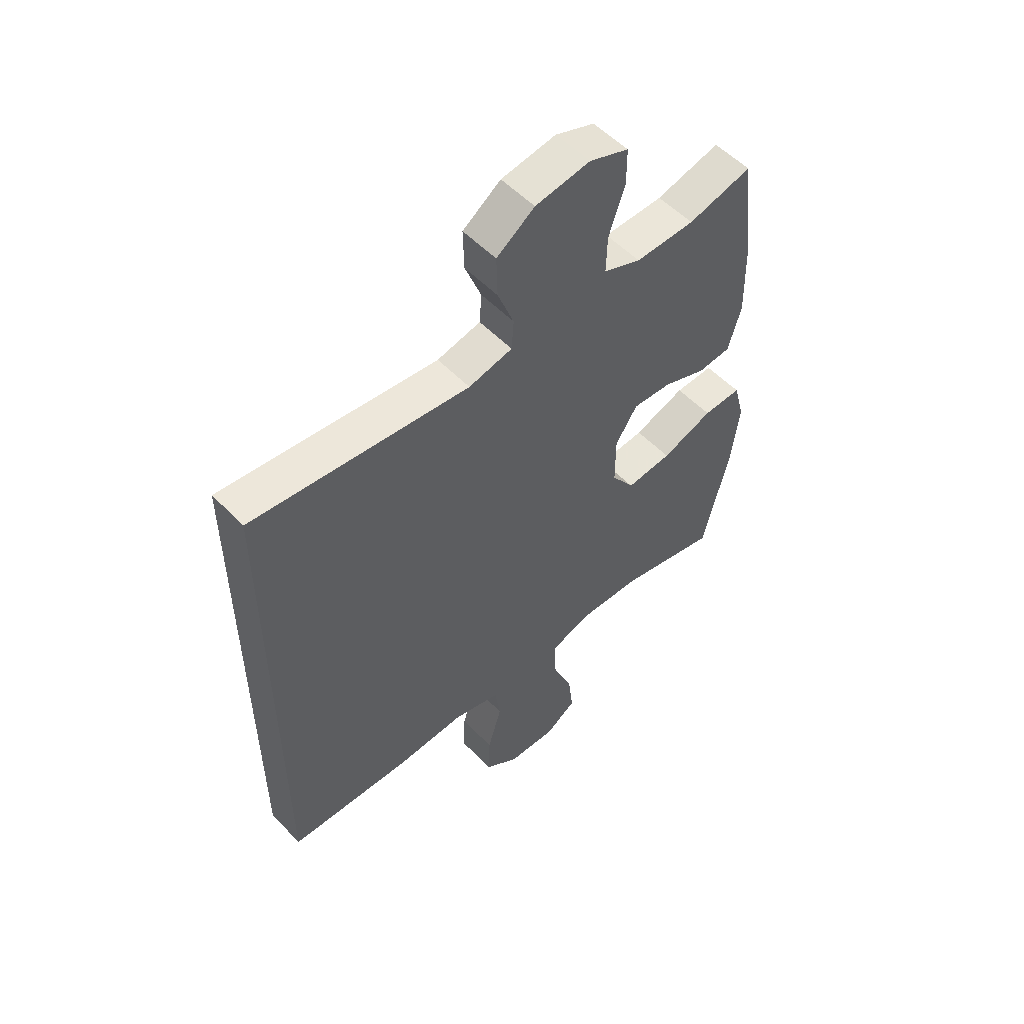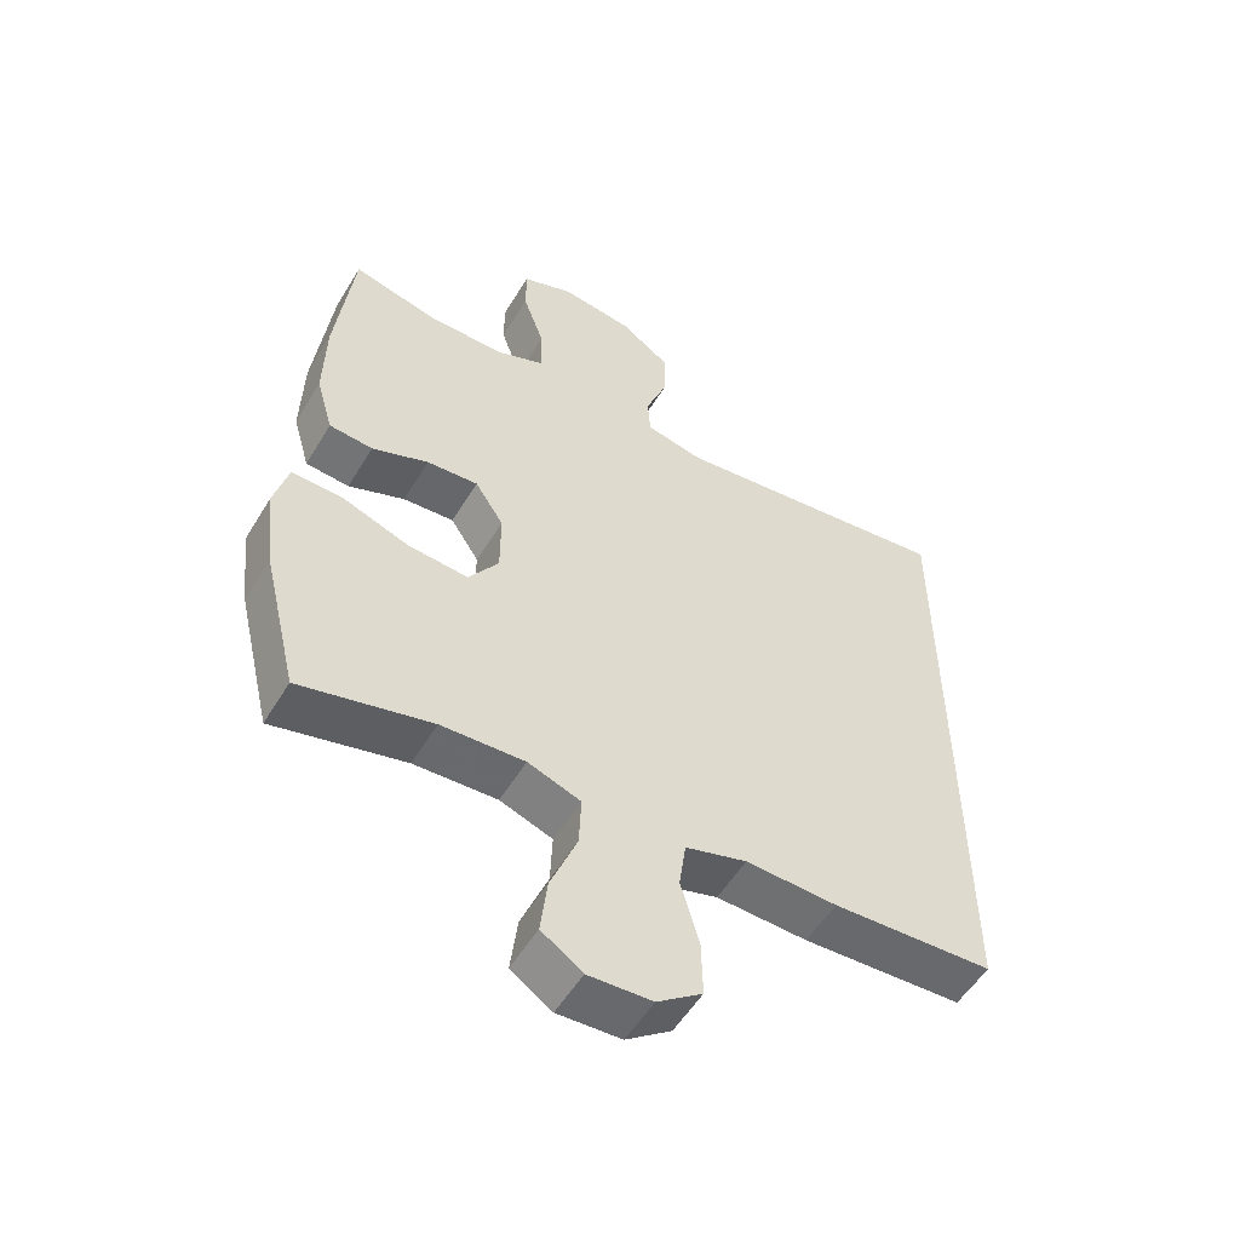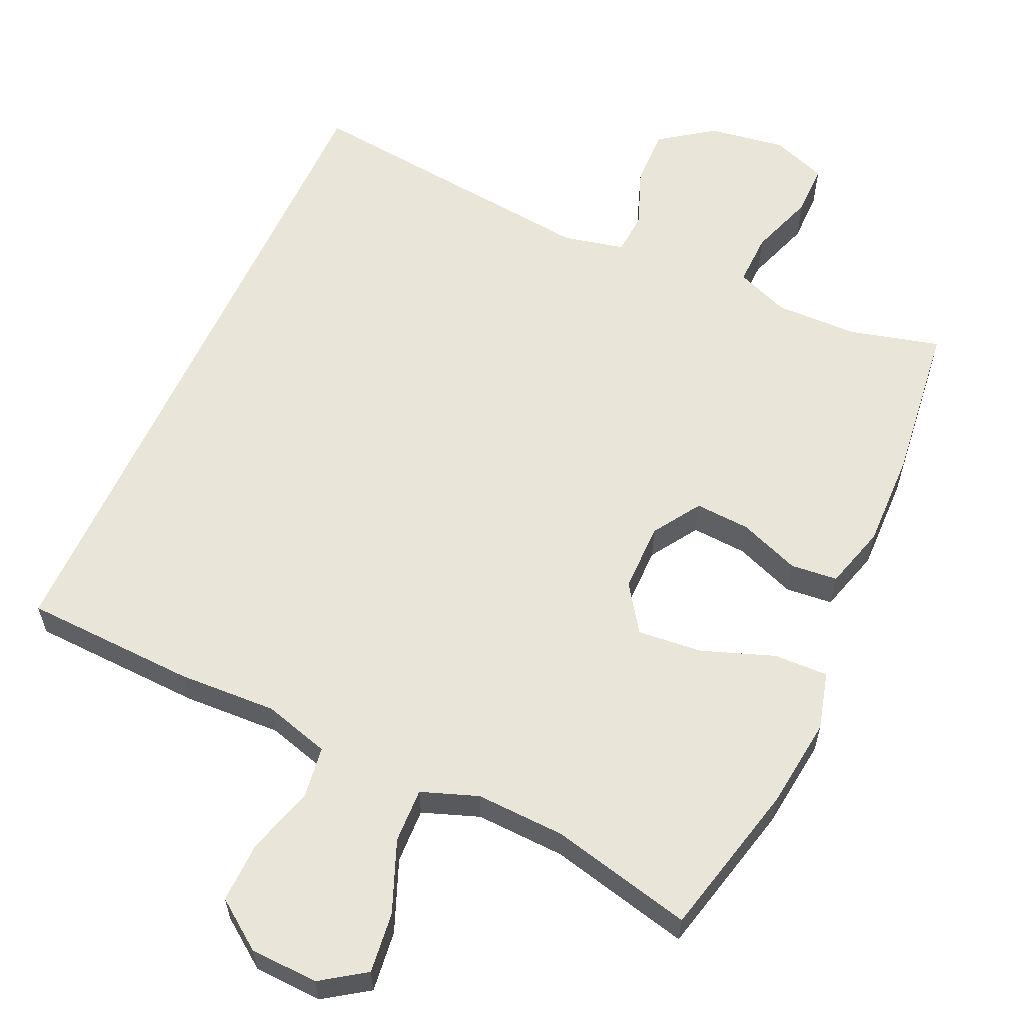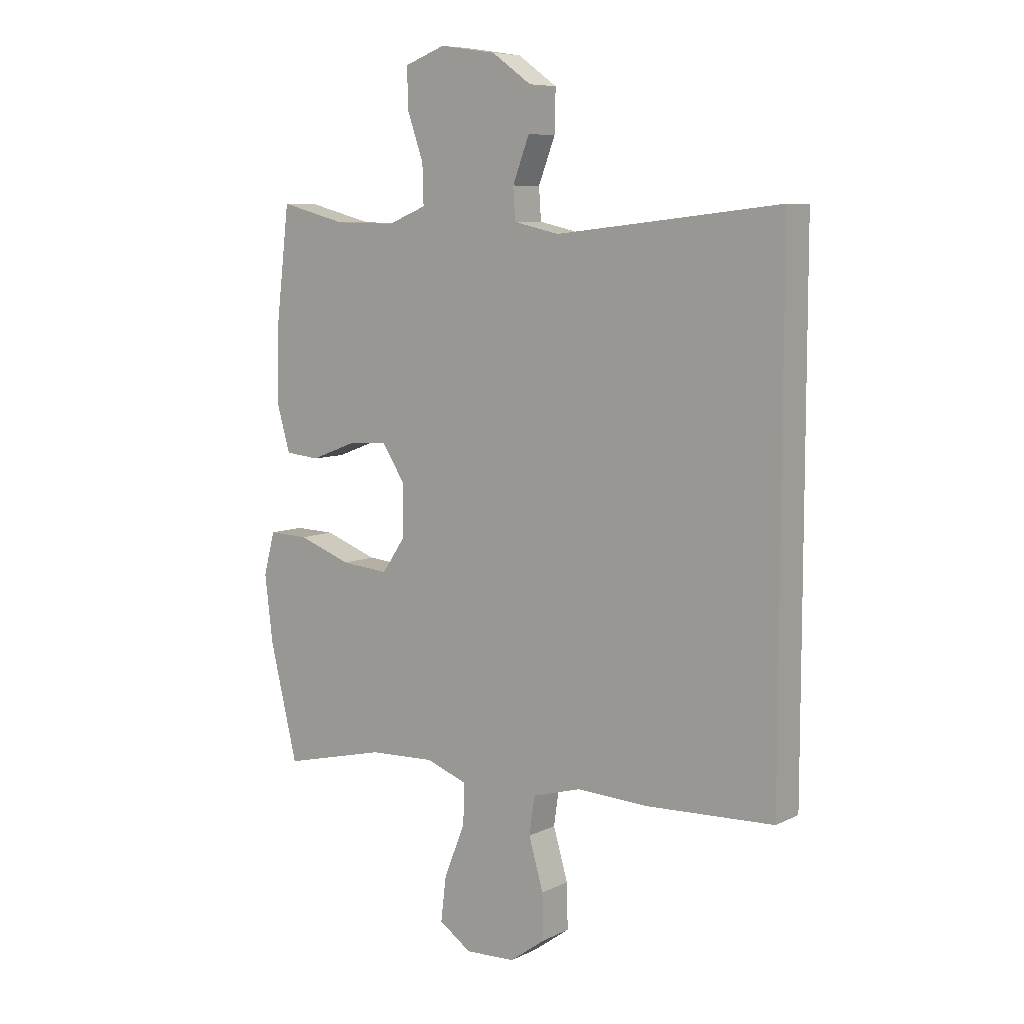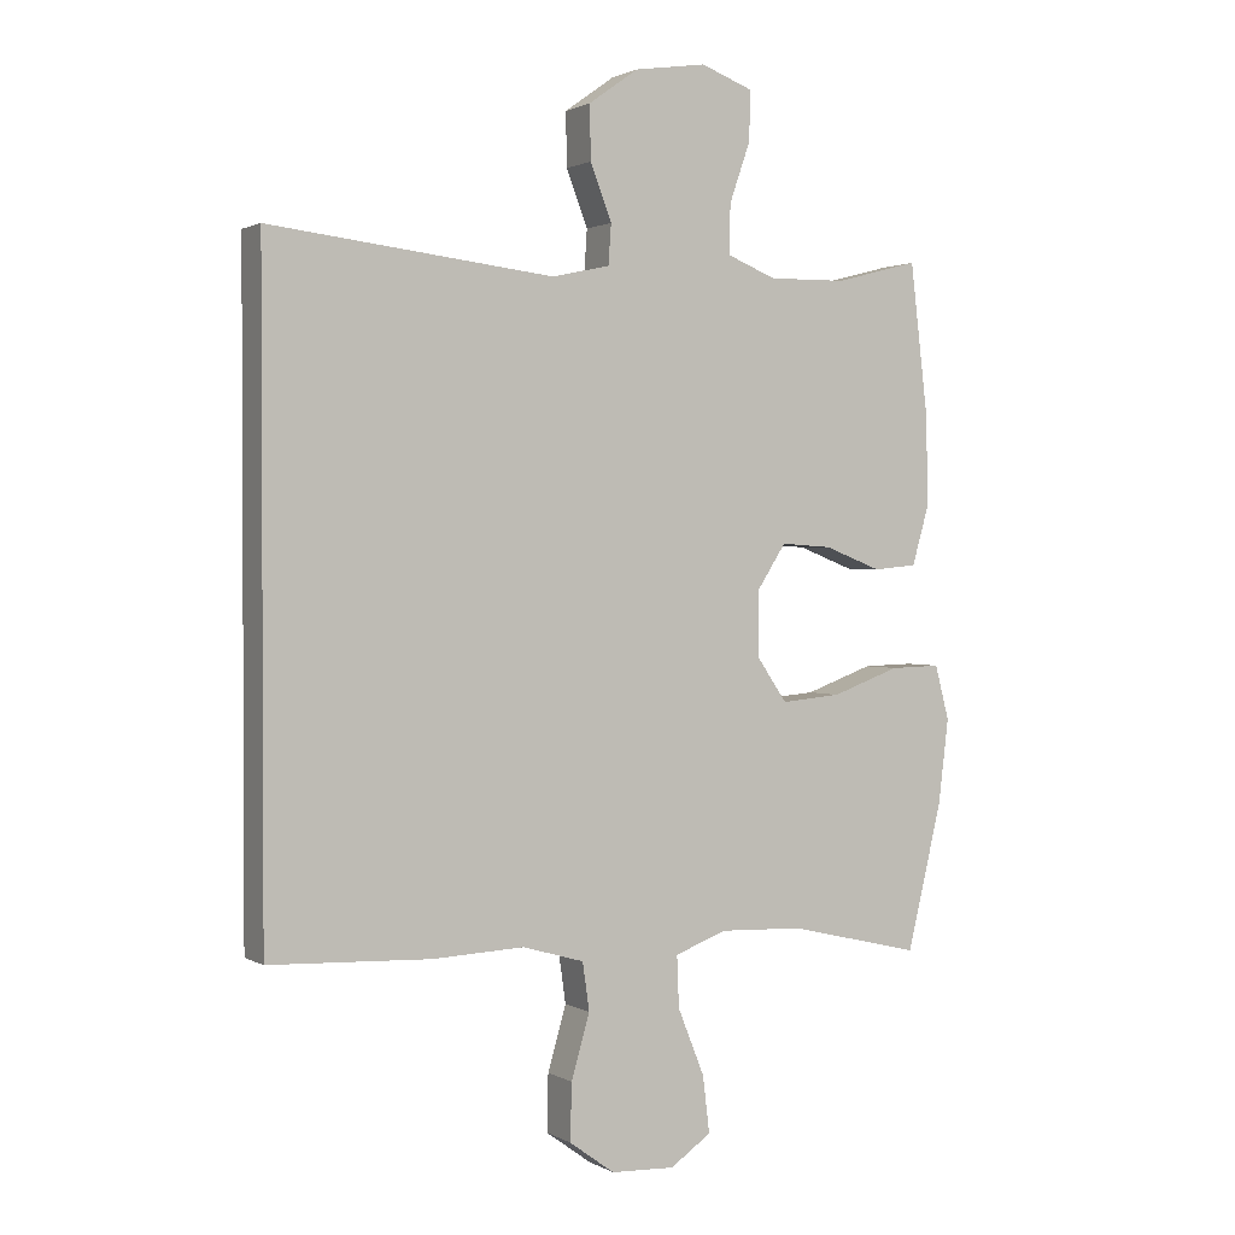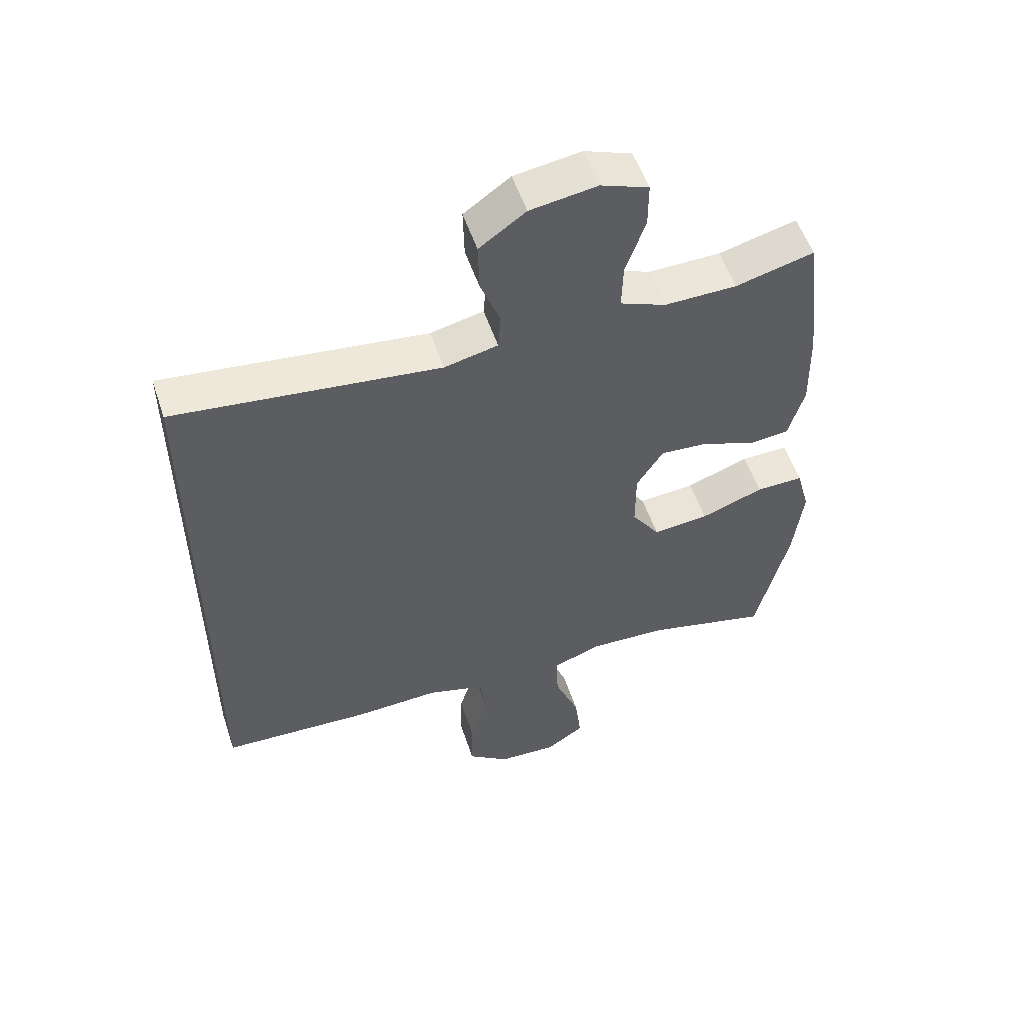
<metadata>
{"format":"obj","ext":"obj","renderer":"f3d","projection":"perspective","resolution":1024,"background":"white","views":[{"elev":54.3,"azim":137.3,"up":"+Z"},{"elev":-53.9,"azim":-30.6,"up":"+Z"},{"elev":59.7,"azim":-155.6,"up":"+Y"},{"elev":7.9,"azim":37.1,"up":"+Z"},{"elev":1.5,"azim":151.4,"up":"+Z"},{"elev":54.1,"azim":161.7,"up":"+Z"}]}
</metadata>
<code>
v 0.5 0.07 0.498
v 0.5 0.07 -0.445
v 0.264 0.07 -0.455
v 0.13 0.07 -0.449
v 0.04 0.07 -0.475
v 0.03 0.07 -0.545
v 0.057 0.07 -0.638
v 0.059 0.07 -0.721
v -0.007 0.07 -0.769
v -0.1 0.07 -0.773
v -0.16 0.07 -0.732
v -0.15 0.07 -0.649
v -0.111 0.07 -0.552
v -0.108 0.07 -0.477
v -0.185 0.07 -0.449
v -0.307 0.07 -0.454
v -0.5 0.07 -0.5
v -0.551 0.07 -0.288
v -0.566 0.07 -0.164
v -0.545 0.07 -0.085
v -0.471 0.07 -0.087
v -0.372 0.07 -0.123
v -0.284 0.07 -0.131
v -0.24 0.07 -0.067
v -0.24 0.07 0.028
v -0.282 0.07 0.093
v -0.357 0.07 0.088
v -0.44 0.07 0.056
v -0.504 0.07 0.062
v -0.529 0.07 0.149
v -0.526 0.07 0.281
v -0.5 0.07 0.5
v -0.377 0.07 0.468
v -0.263 0.07 0.466
v -0.191 0.07 0.495
v -0.193 0.07 0.567
v -0.224 0.07 0.656
v -0.224 0.07 0.727
v -0.149 0.07 0.755
v -0.044 0.07 0.739
v 0.029 0.07 0.687
v 0.027 0.07 0.609
v -0.004 0.07 0.528
v 0 0.07 0.47
v 0.084 0.07 0.451
v 0.5 0 0.498
v 0.5 0 -0.445
v 0.264 0 -0.455
v 0.13 0 -0.449
v 0.04 0 -0.475
v 0.03 0 -0.545
v 0.057 0 -0.638
v 0.059 0 -0.721
v -0.007 0 -0.769
v -0.1 0 -0.773
v -0.16 0 -0.732
v -0.15 0 -0.649
v -0.111 0 -0.552
v -0.108 0 -0.477
v -0.185 0 -0.449
v -0.307 0 -0.454
v -0.5 0 -0.5
v -0.551 0 -0.288
v -0.566 0 -0.164
v -0.545 0 -0.085
v -0.471 0 -0.087
v -0.372 0 -0.123
v -0.284 0 -0.131
v -0.24 0 -0.067
v -0.24 0 0.028
v -0.282 0 0.093
v -0.357 0 0.088
v -0.44 0 0.056
v -0.504 0 0.062
v -0.529 0 0.149
v -0.526 0 0.281
v -0.5 0 0.5
v -0.377 0 0.468
v -0.263 0 0.466
v -0.191 0 0.495
v -0.193 0 0.567
v -0.224 0 0.656
v -0.224 0 0.727
v -0.149 0 0.755
v -0.044 0 0.739
v 0.029 0 0.687
v 0.027 0 0.609
v -0.004 0 0.528
v 0 0 0.47
v 0.084 0 0.451
f 41 42 43
f 40 41 43
f 39 40 43
f 38 39 43
f 37 38 43
f 36 37 43
f 35 36 43 44
f 34 35 44 45
f 31 32 33
f 30 31 33
f 29 30 33
f 28 29 33
f 27 28 33
f 33 34 45
f 27 33 45
f 26 27 45
f 20 21 22
f 19 20 22
f 18 19 22
f 17 18 22
f 16 17 22
f 15 16 22 23
f 14 15 23 24
f 11 12 13
f 10 11 13
f 9 10 13
f 8 9 13
f 7 8 13
f 6 7 13
f 5 6 13 14
f 14 24 25
f 5 14 25
f 4 5 25
f 25 26 45
f 4 25 45
f 3 4 45
f 2 3 45
f 1 2 45
f 88 87 86
f 88 86 85
f 88 85 84
f 88 84 83
f 88 83 82
f 88 82 81
f 89 88 81 80
f 90 89 80 79
f 78 77 76
f 78 76 75
f 78 75 74
f 78 74 73
f 78 73 72
f 90 79 78
f 90 78 72
f 90 72 71
f 67 66 65
f 67 65 64
f 67 64 63
f 67 63 62
f 67 62 61
f 68 67 61 60
f 69 68 60 59
f 58 57 56
f 58 56 55
f 58 55 54
f 58 54 53
f 58 53 52
f 58 52 51
f 59 58 51 50
f 70 69 59
f 70 59 50
f 70 50 49
f 90 71 70
f 90 70 49
f 90 49 48
f 90 48 47
f 90 47 46
f 1 46 47 2
f 2 47 48 3
f 3 48 49 4
f 4 49 50 5
f 5 50 51 6
f 6 51 52 7
f 7 52 53 8
f 8 53 54 9
f 9 54 55 10
f 10 55 56 11
f 11 56 57 12
f 12 57 58 13
f 13 58 59 14
f 14 59 60 15
f 15 60 61 16
f 16 61 62 17
f 17 62 63 18
f 18 63 64 19
f 19 64 65 20
f 20 65 66 21
f 21 66 67 22
f 22 67 68 23
f 23 68 69 24
f 24 69 70 25
f 25 70 71 26
f 26 71 72 27
f 27 72 73 28
f 28 73 74 29
f 29 74 75 30
f 30 75 76 31
f 31 76 77 32
f 32 77 78 33
f 33 78 79 34
f 34 79 80 35
f 35 80 81 36
f 36 81 82 37
f 37 82 83 38
f 38 83 84 39
f 39 84 85 40
f 40 85 86 41
f 41 86 87 42
f 42 87 88 43
f 43 88 89 44
f 44 89 90 45
f 45 90 46 1

</code>
